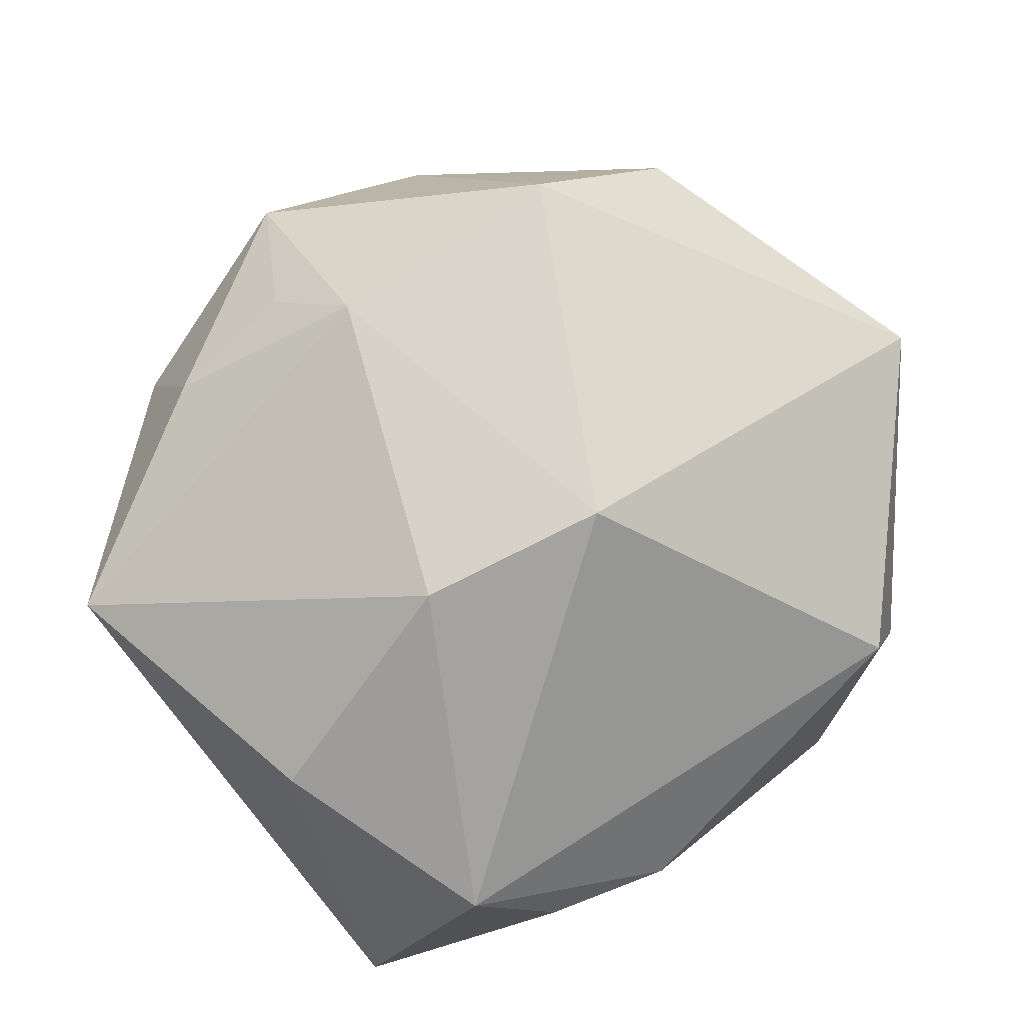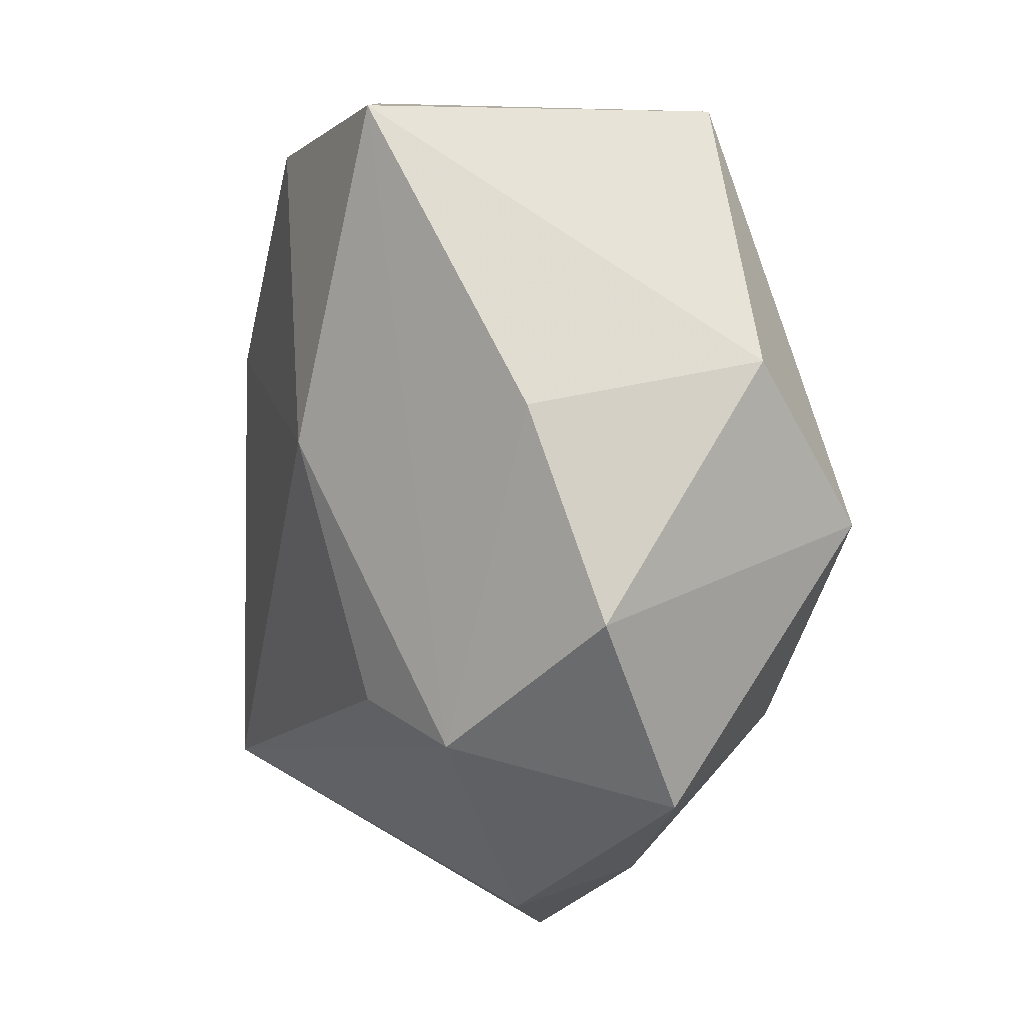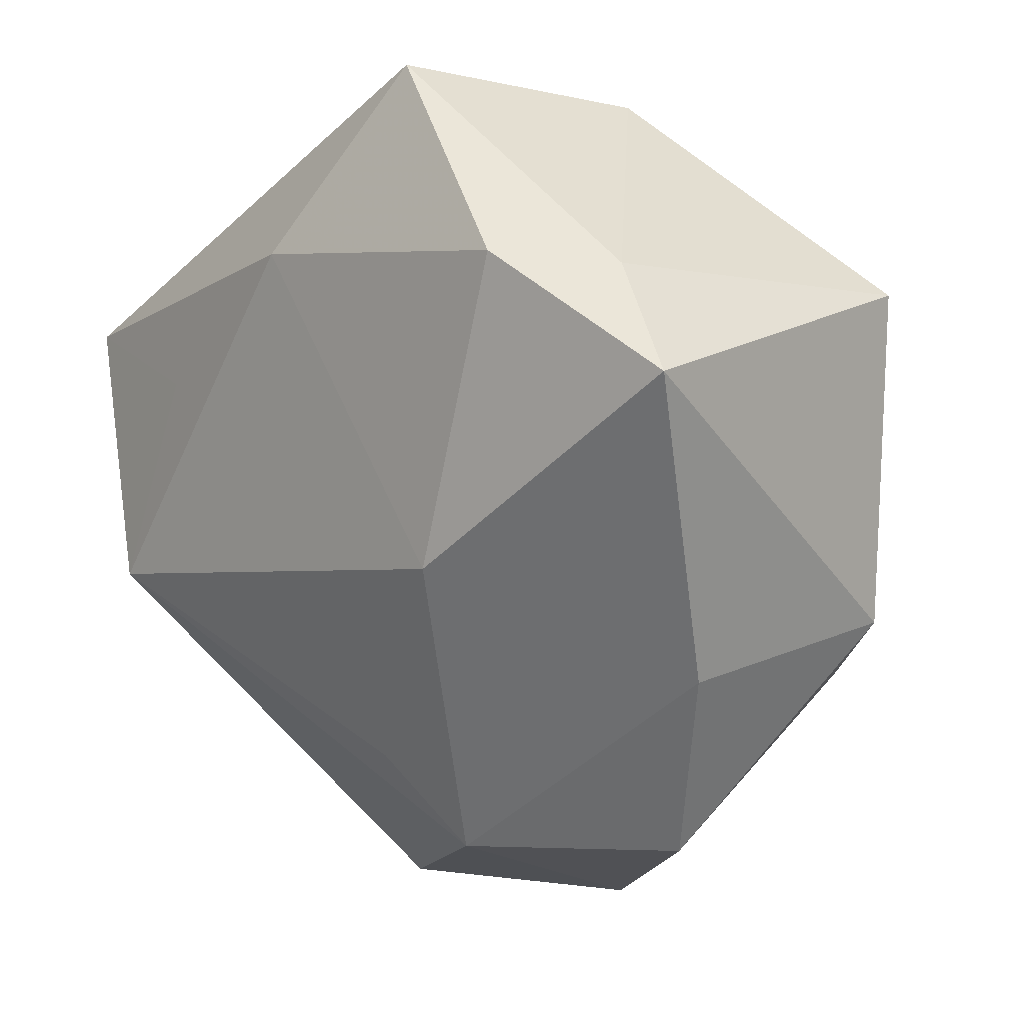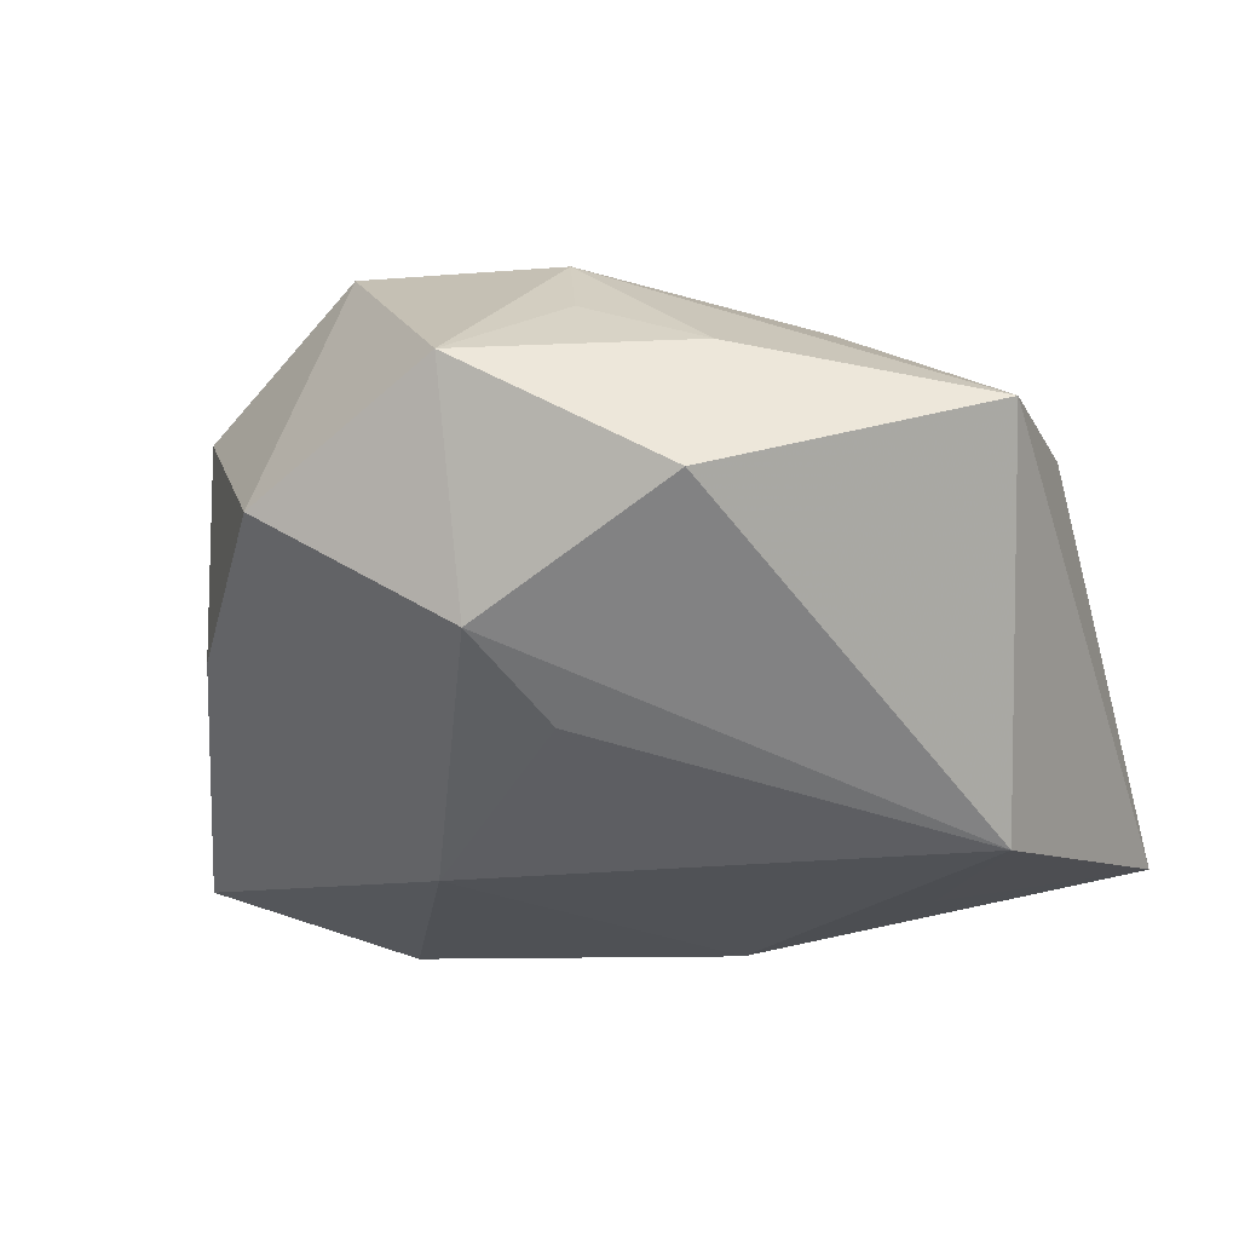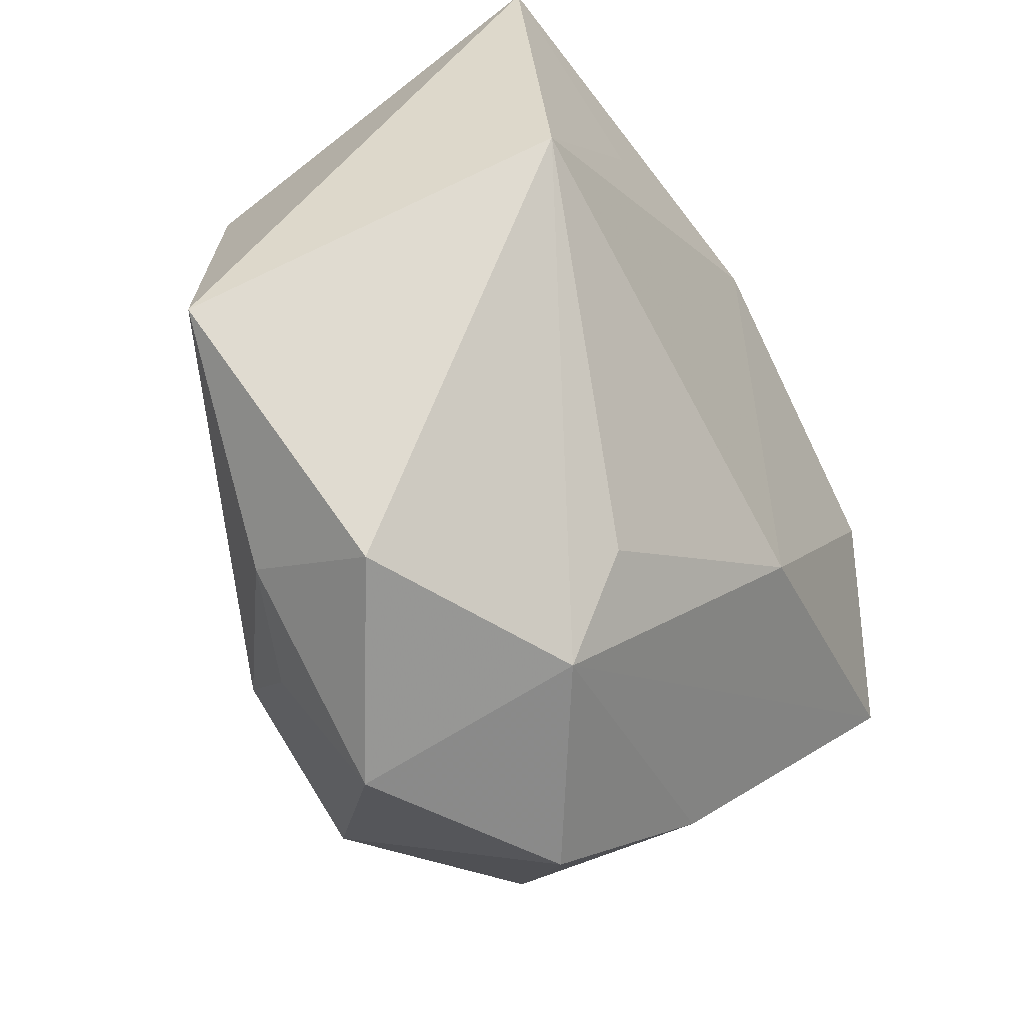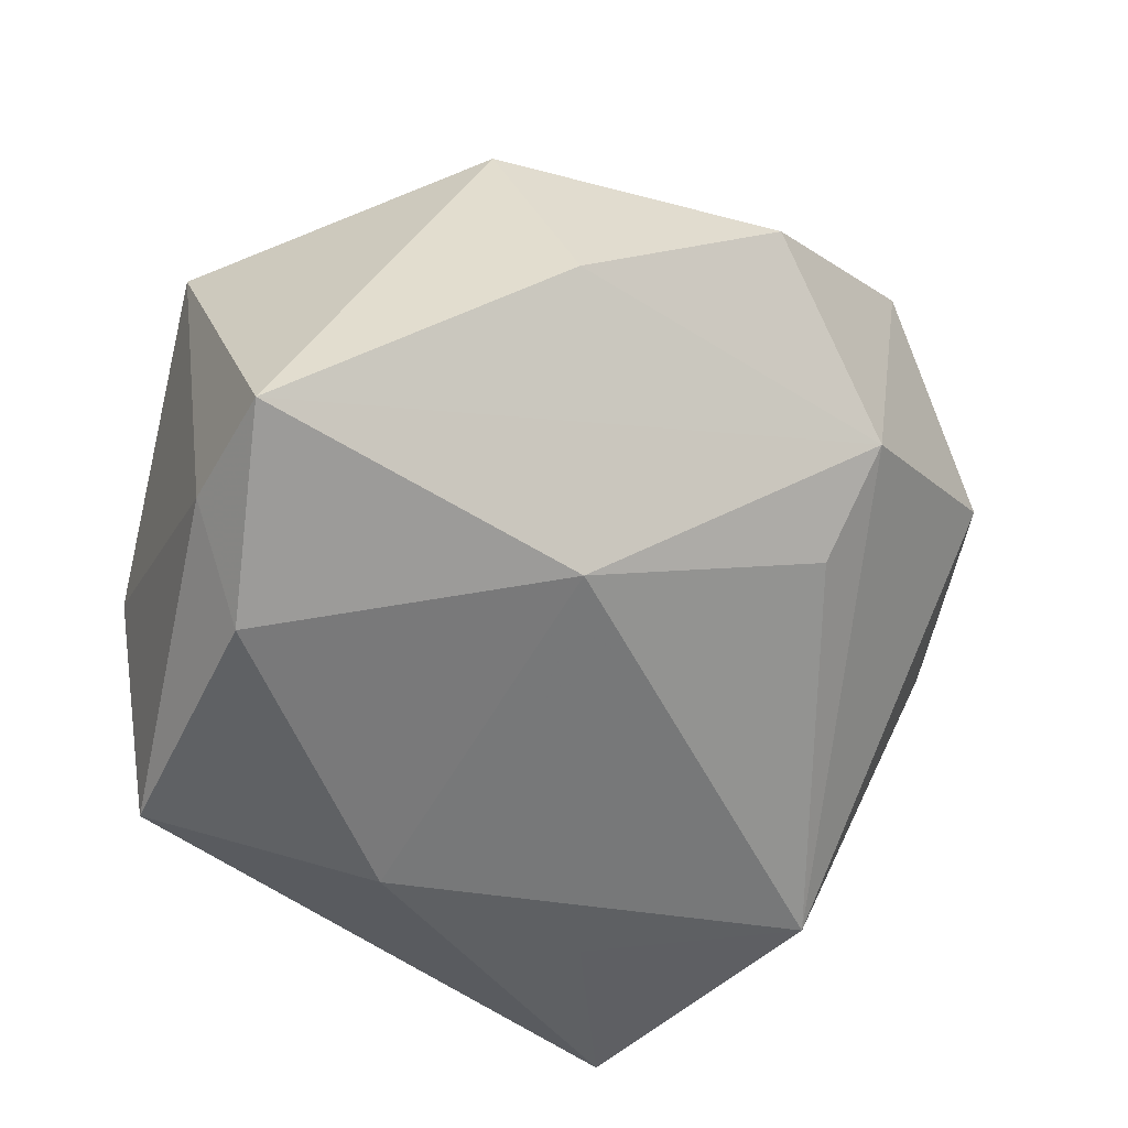
<metadata>
{"format":"obj","ext":"obj","renderer":"f3d","projection":"perspective","resolution":1024,"background":"white","views":[{"elev":70.7,"azim":136.4,"up":"+Z"},{"elev":-48.9,"azim":-102.5,"up":"+Y"},{"elev":-10.4,"azim":-133.9,"up":"+Y"},{"elev":-9.8,"azim":21.0,"up":"+Z"},{"elev":-61.6,"azim":116.5,"up":"+Y"},{"elev":-53.7,"azim":-58.0,"up":"+Z"}]}
</metadata>
<code>
v -0.03013 0.0145 -0.03068
v 0.02641 0.01165 -0.02625
v 0.0005996 0.01081 0.03241
v -0.01806 0.03859 0.006868
v 0.004117 -0.03123 -0.01347
v -0.0336 -0.02573 -0.004879
v 0.003608 0.02127 -0.03068
v 0.04397 -0.02433 0.01424
v 0.03504 0.02843 0.007737
v 0.03879 -0.008547 -0.0233
v -0.04704 0.0006056 -0.0242
v -0.01422 0.03859 -0.02732
v -0.01466 -0.01428 -0.02497
v -0.03797 -0.01791 0.01819
v 0.01882 0.004693 0.0297
v -0.04001 0.01284 -0.02232
v -0.001391 -0.04521 0.01751
v -0.02125 -0.0417 0.005557
v -0.0452 0.01529 0.0127
v 0.04563 0.0214 -0.02294
v 0.04087 0.006113 0.01517
v 0.01573 0.03859 -0.003875
v 0.002946 -0.02528 0.02995
v 0.02016 -0.04254 0.006083
v 0.02794 0.03374 -0.002718
v 0.02003 -0.03477 0.01897
v 0.006727 -0.03358 0.02358
v -0.02392 0.03718 -0.004107
v -0.02133 -0.02064 0.0325
v -0.0005915 -0.04087 -0.005846
f 15 9 3
f 3 23 15
f 15 23 8
f 3 9 4
f 4 19 3
f 29 23 3
f 3 19 29
f 21 15 8
f 9 15 21
f 17 29 18
f 23 29 17
f 20 21 8
f 20 7 12
f 9 21 20
f 12 4 22
f 22 4 9
f 22 20 12
f 28 4 12
f 19 4 28
f 18 29 14
f 14 29 19
f 12 7 1
f 1 7 13
f 30 17 18
f 24 17 30
f 23 17 27
f 26 24 8
f 26 17 24
f 26 27 17
f 8 23 26
f 23 27 26
f 10 20 8
f 13 7 10
f 8 24 10
f 24 30 10
f 9 20 25
f 25 22 9
f 20 22 25
f 11 14 19
f 11 1 13
f 13 30 11
f 7 20 2
f 2 10 7
f 20 10 2
f 5 30 13
f 13 10 5
f 5 10 30
f 18 14 6
f 14 11 6
f 6 30 18
f 6 11 30
f 19 28 16
f 16 11 19
f 16 28 12
f 12 1 16
f 1 11 16

</code>
